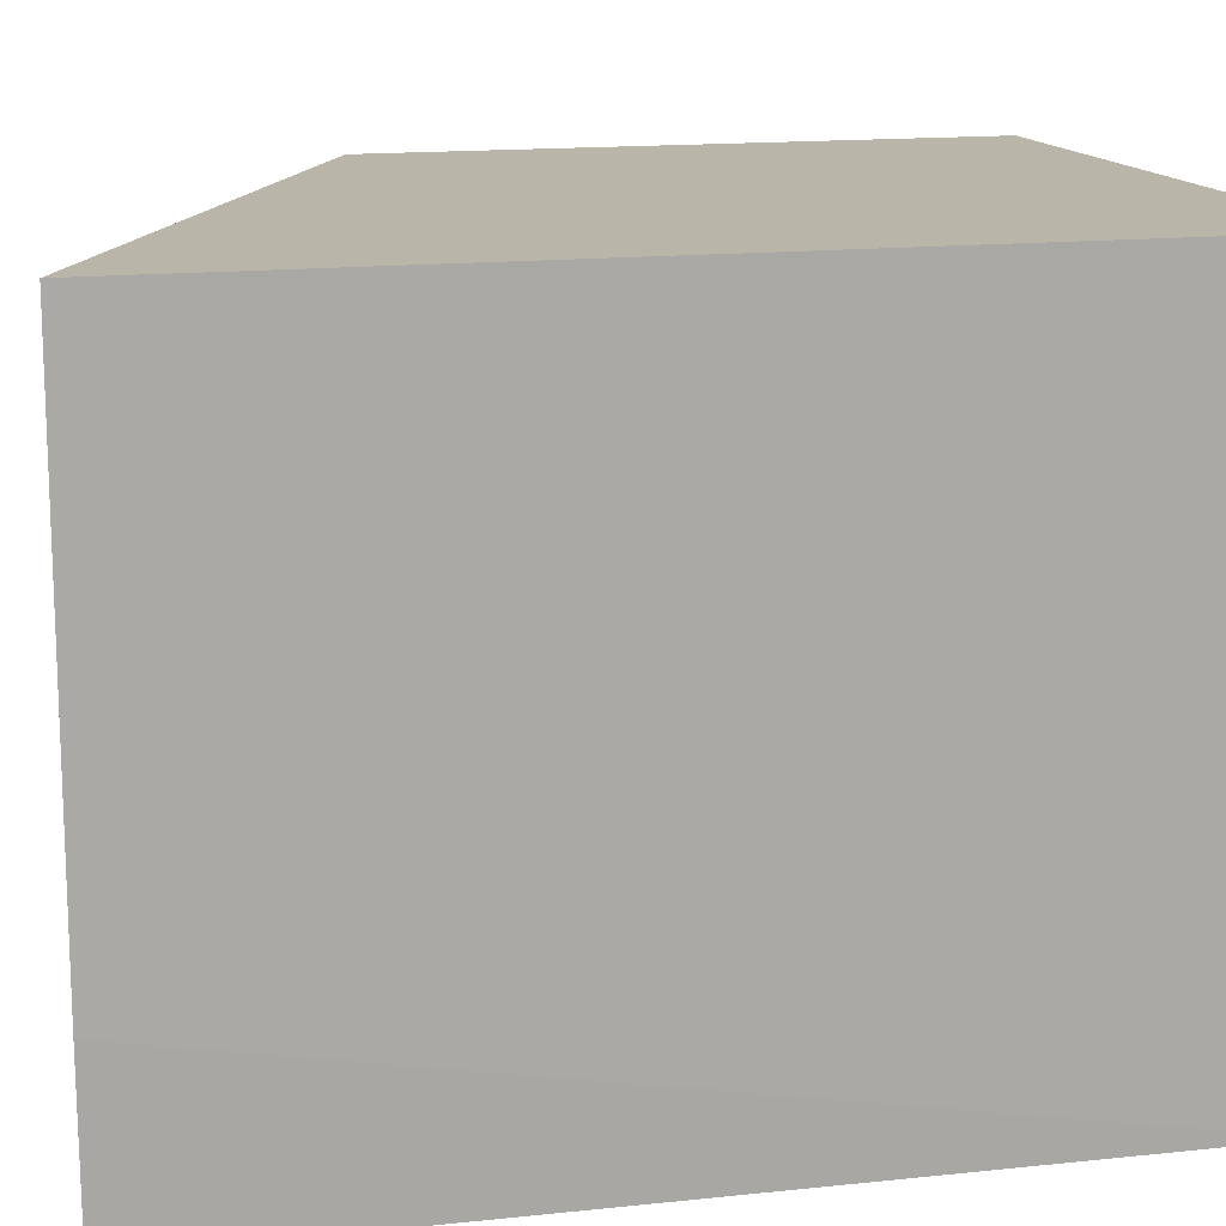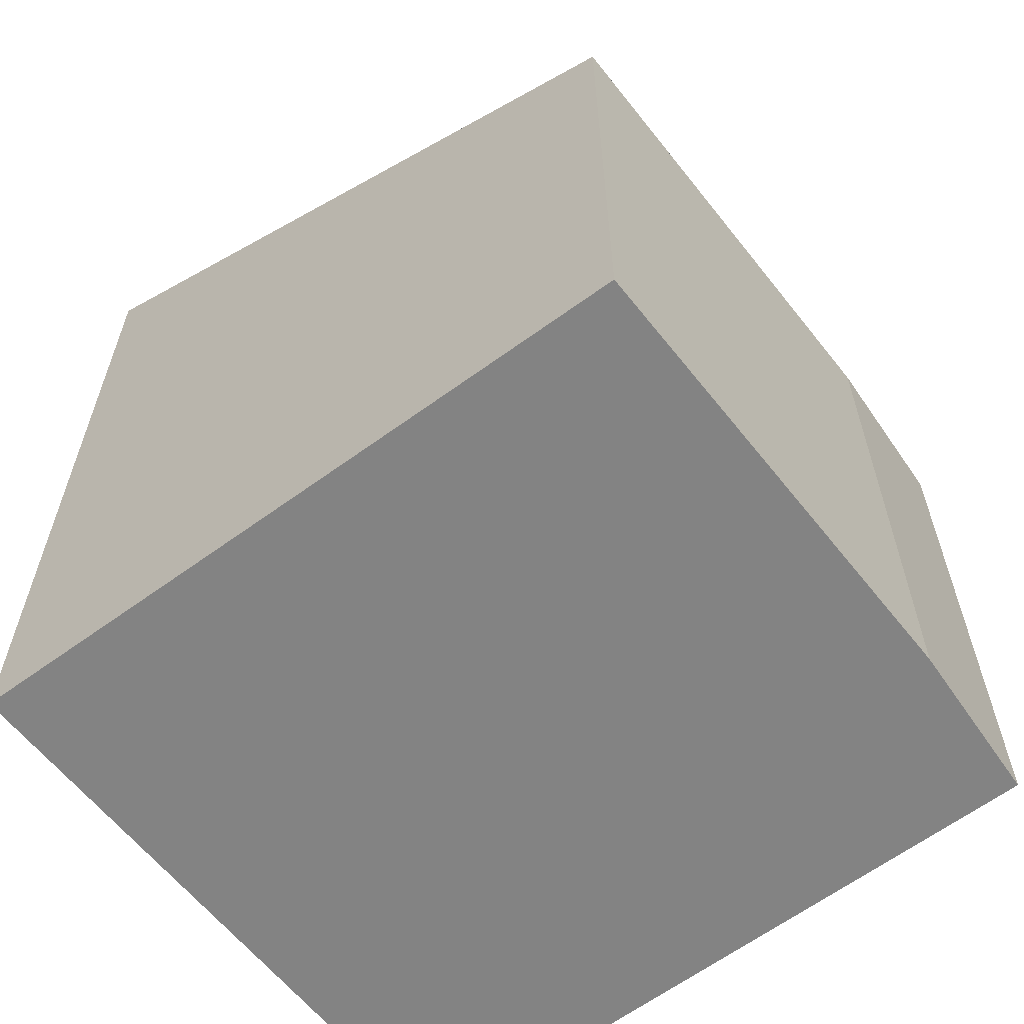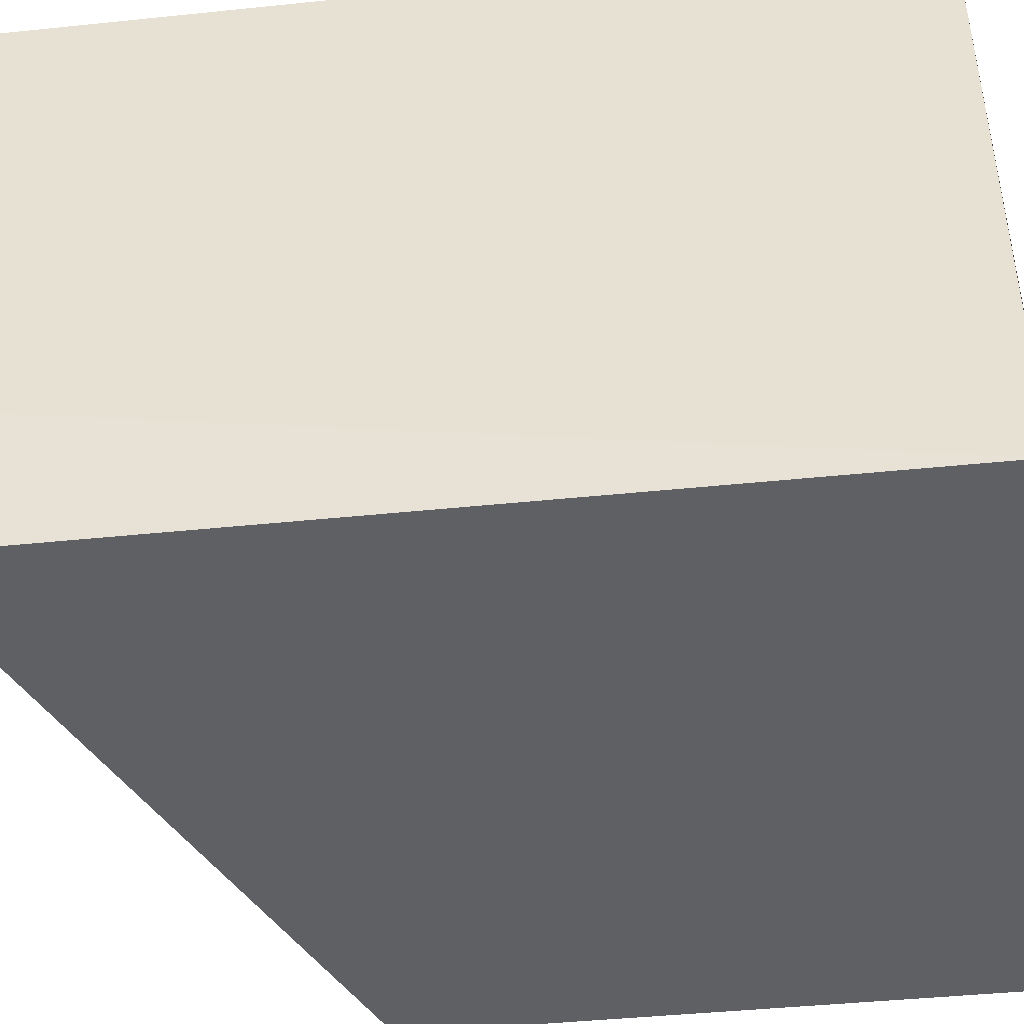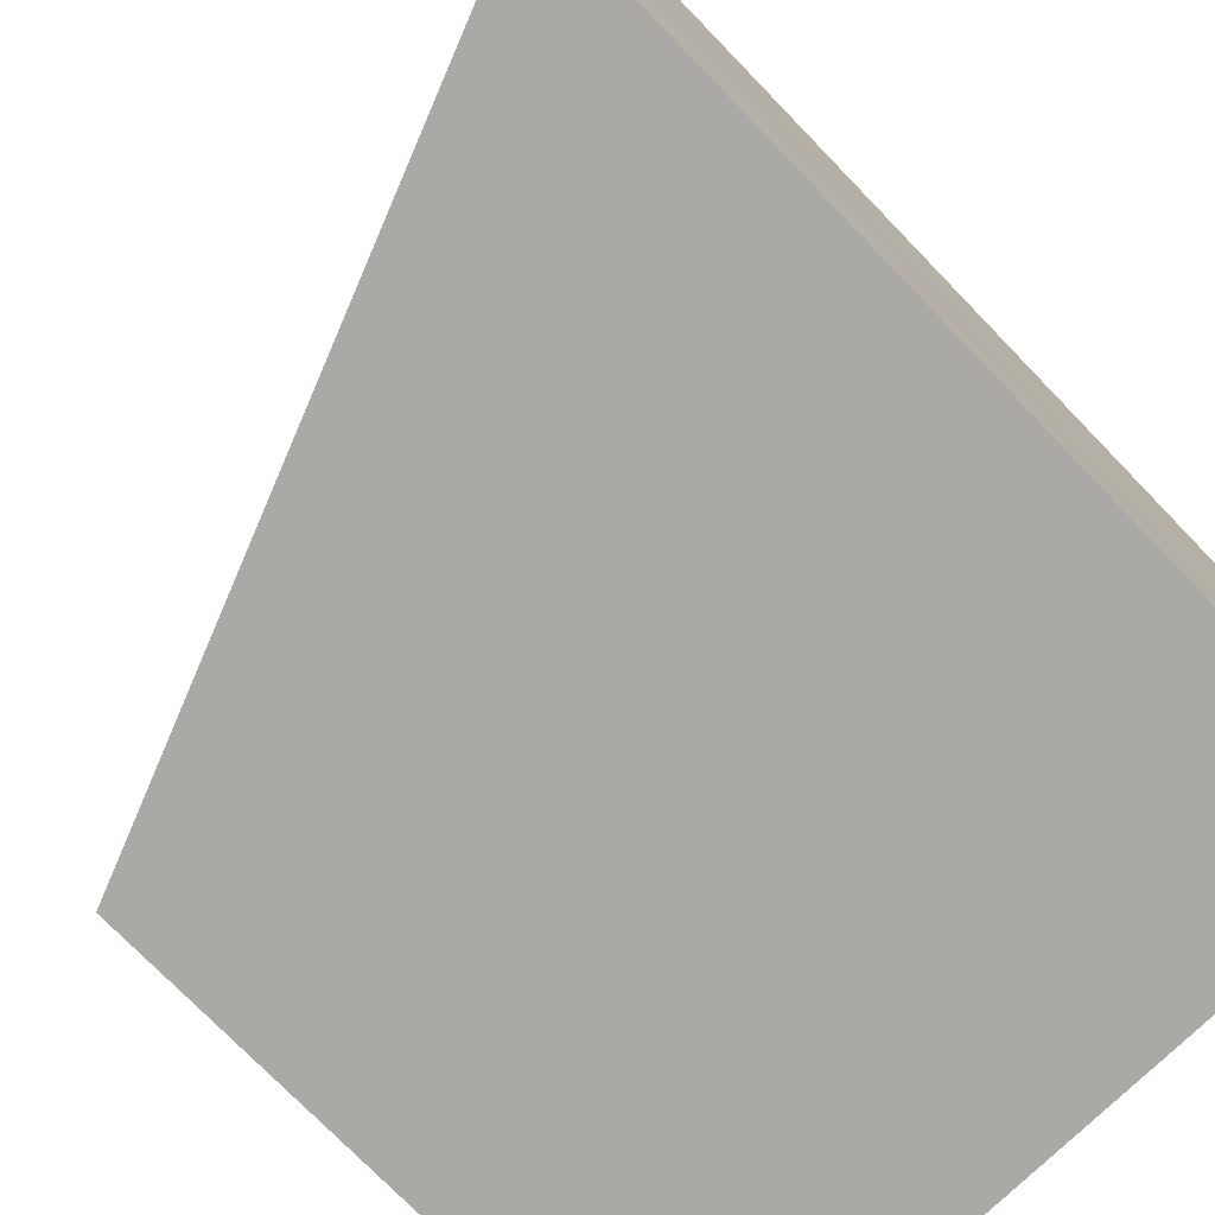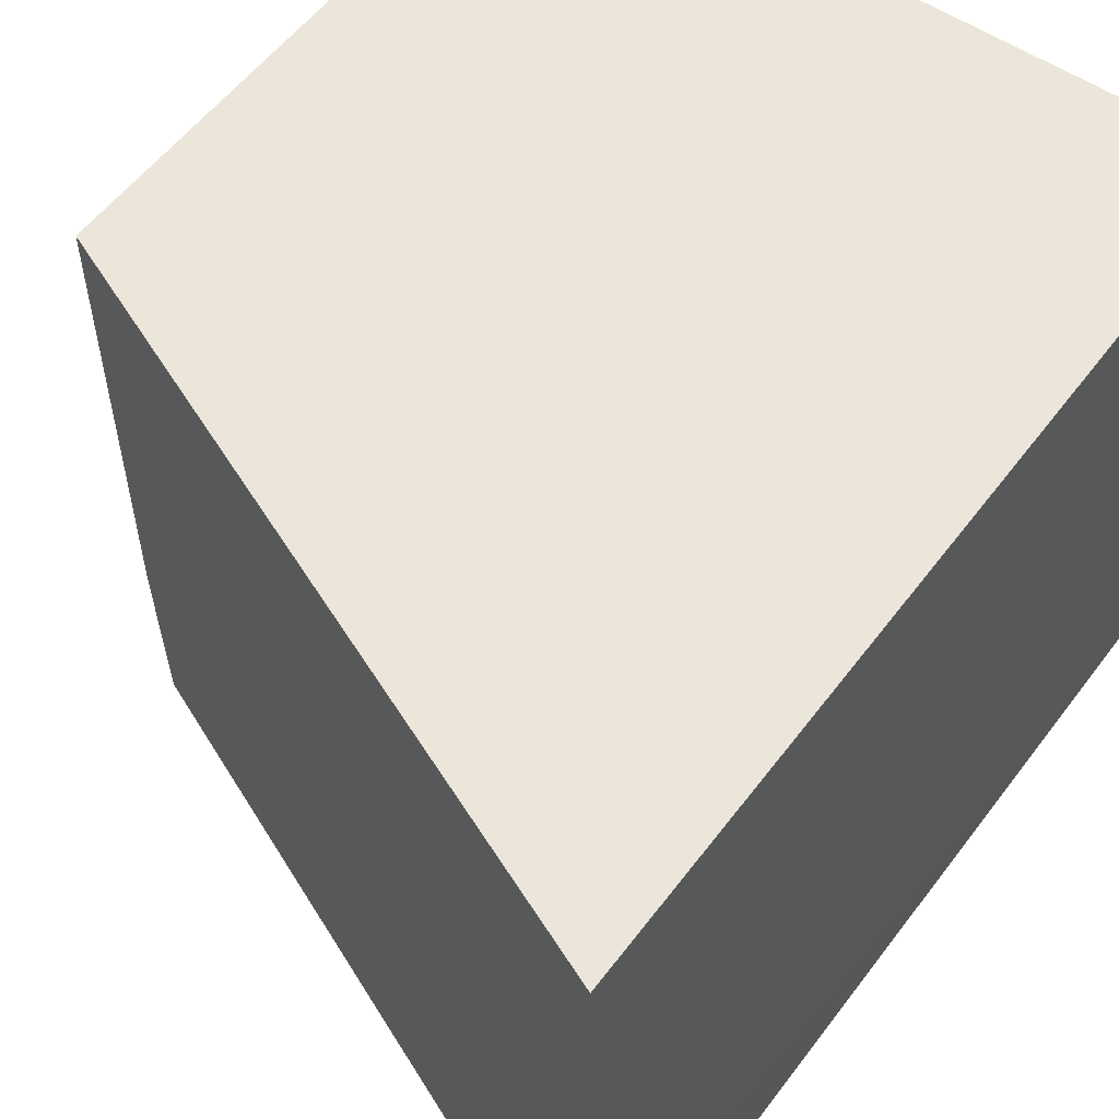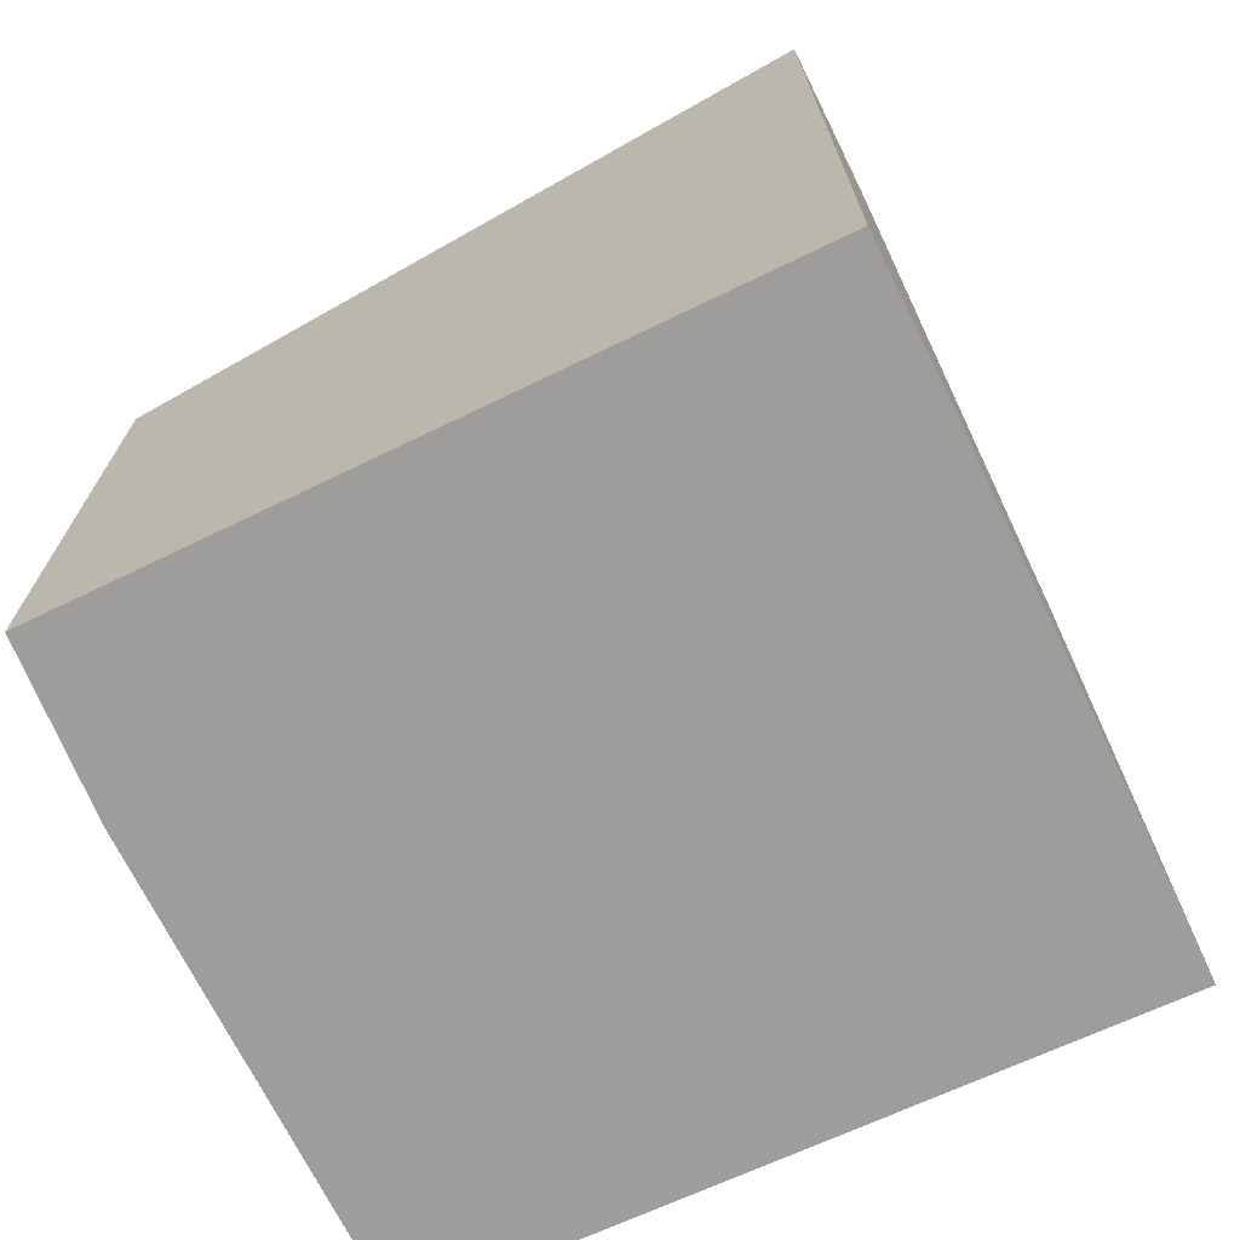
<metadata>
{"format":"obj","ext":"obj","renderer":"f3d","projection":"perspective","resolution":1024,"background":"white","views":[{"elev":15.1,"azim":-102.8,"up":"+Z"},{"elev":-61.0,"azim":38.3,"up":"+Y"},{"elev":-43.2,"azim":-83.0,"up":"+Z"},{"elev":-75.1,"azim":-135.9,"up":"+Z"},{"elev":56.0,"azim":-143.6,"up":"+Z"},{"elev":-70.6,"azim":-153.8,"up":"+Y"}]}
</metadata>
<code>
v  0.007 8.544 -1.527
v  6.87 5.706 0.051
v  6.754 5.75 -1.579
v  0 8.551 5.236e-16
v  0.053 8.541 4.838
v  6.875 5.716 4.657
v  0.007 9.35e-17 -1.527
v  0.053 -2.962e-16 4.838
v  0 0 0
v  6.875 -2.852e-16 4.657
v  6.87 -3.123e-18 0.051
v  6.754 9.669e-17 -1.579
g defaultobject
f 1 2 3
f 2 1 4
f 2 4 5
f 2 5 6
f 7 4 1
f 4 7 5
f 5 7 8
f 8 7 9
f 8 6 5
f 6 8 10
f 10 2 6
f 2 10 11
f 2 12 3
f 12 2 11
f 3 7 1
f 7 3 12
f 9 10 8
f 10 9 7
f 10 7 12
f 10 12 11

</code>
